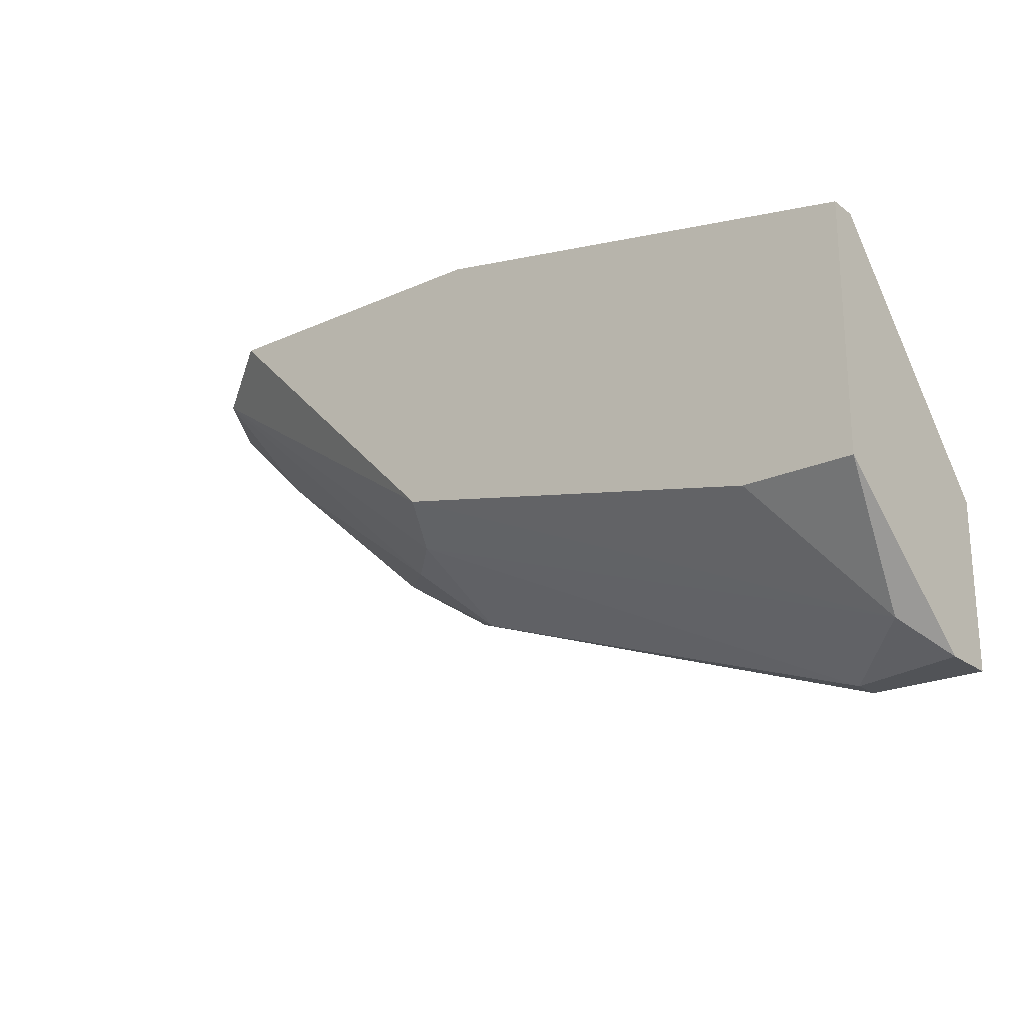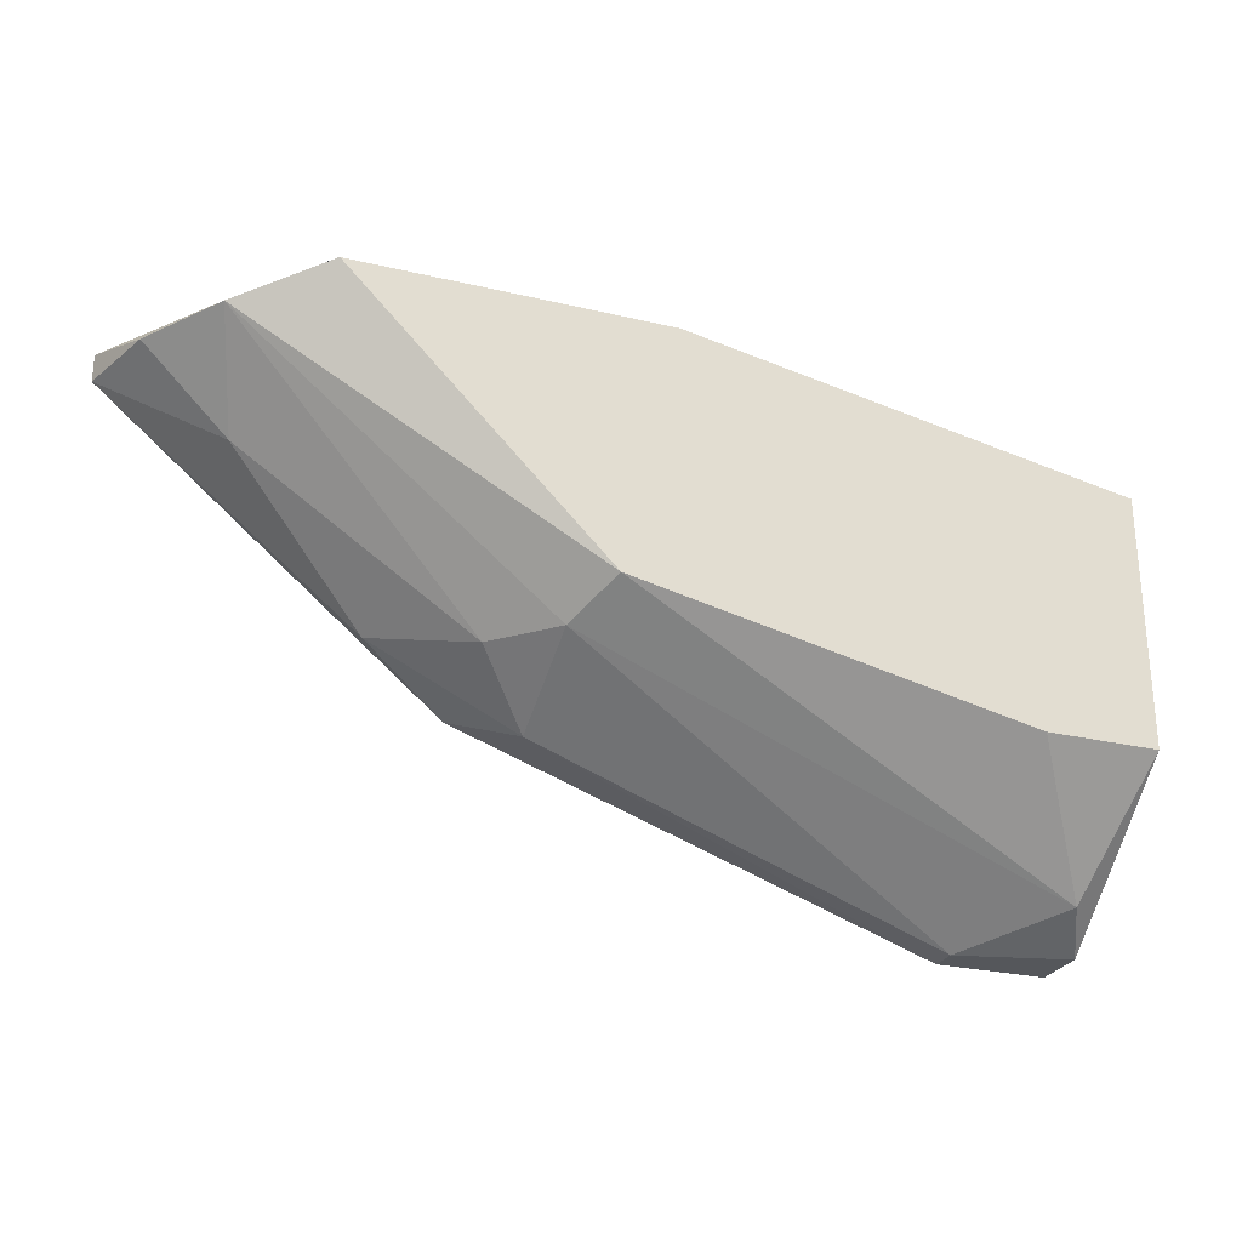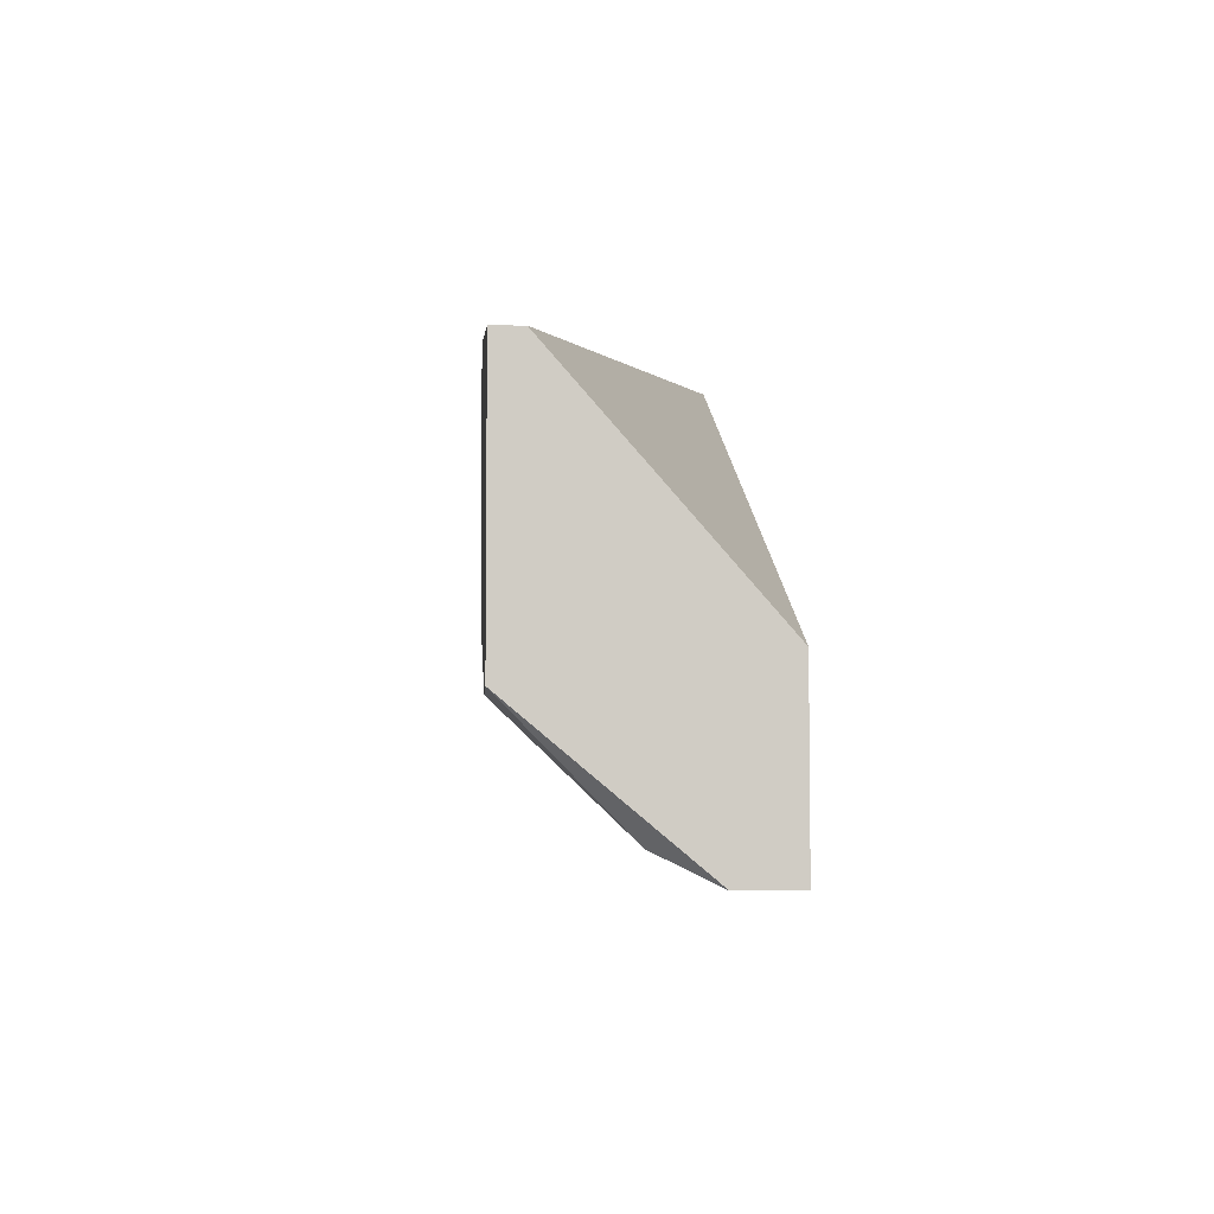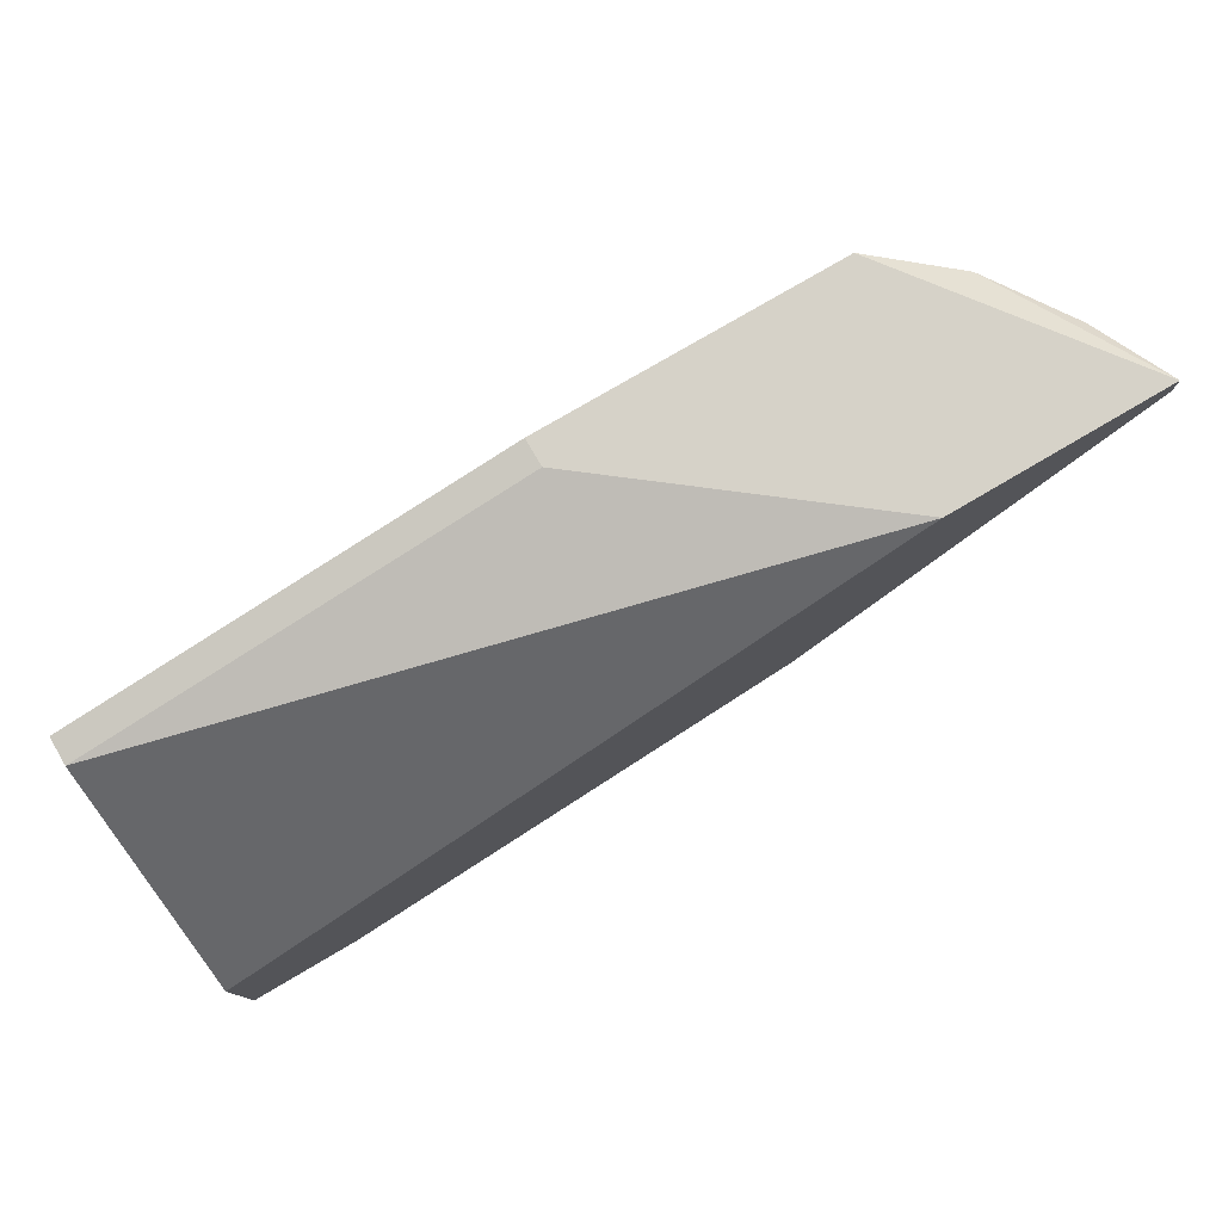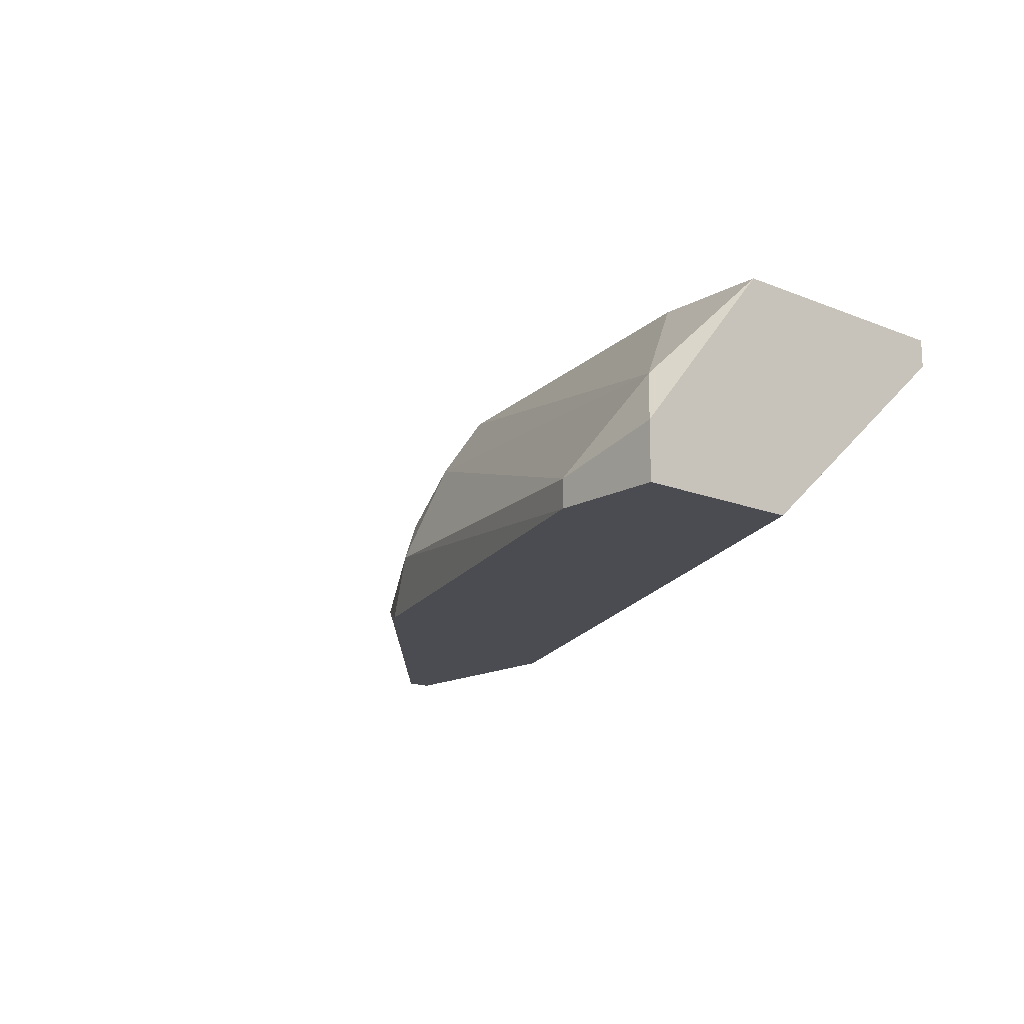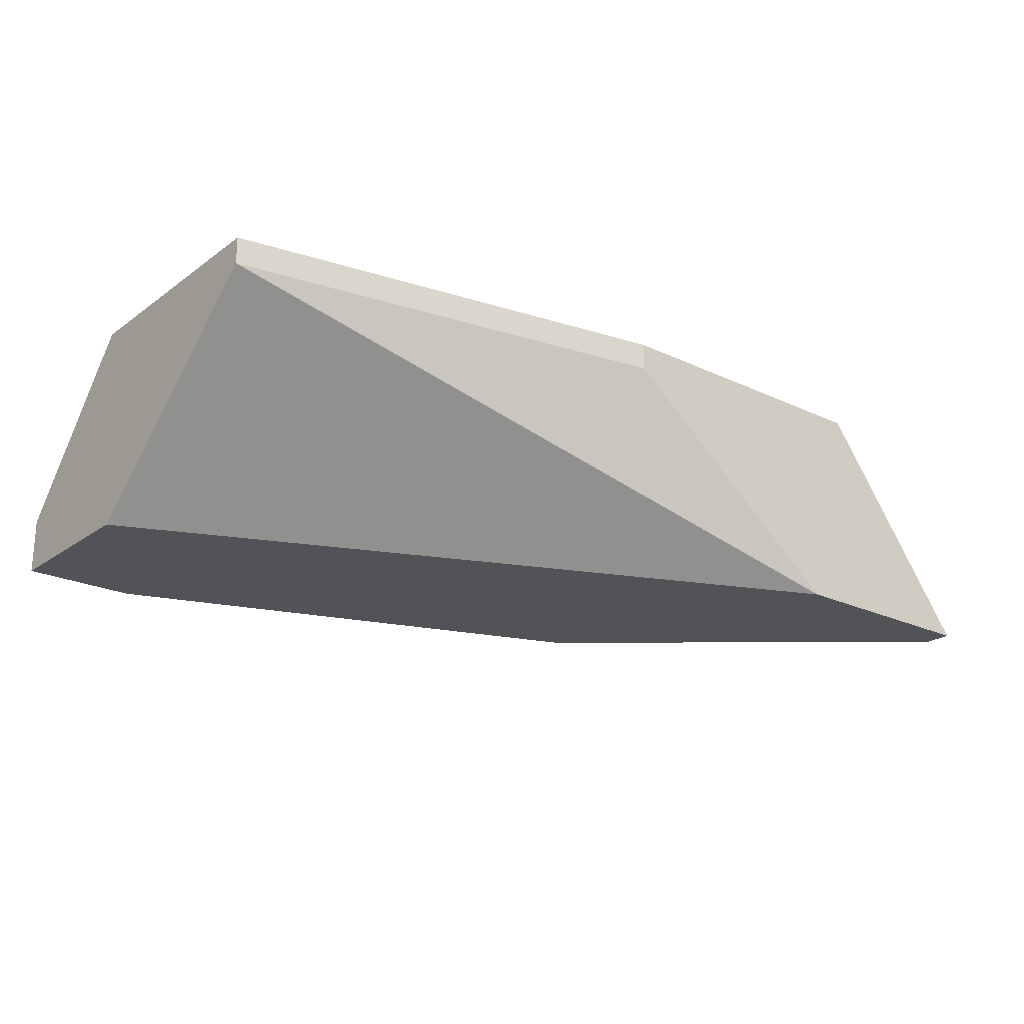
<metadata>
{"format":"obj","ext":"obj","renderer":"f3d","projection":"perspective","resolution":1024,"background":"white","views":[{"elev":-22.1,"azim":-141.9,"up":"+Z"},{"elev":-26.4,"azim":159.5,"up":"+Z"},{"elev":-5.3,"azim":-93.5,"up":"+Z"},{"elev":77.8,"azim":-30.4,"up":"+Z"},{"elev":-15.3,"azim":-130.4,"up":"+Y"},{"elev":-22.5,"azim":-39.2,"up":"+Y"}]}
</metadata>
<code>
v 0.0016 -0.001108 -0.0203
v 0.0016 0.00299 -0.01928
v 0.004675 -8.3e-05 -0.01826
v 0.007747 0.007089 -0.009034
v 0.01287 0.001967 -0.01006
v -0.000452 0.005039 -0.01928
v -0.000452 0.000942 -0.02133
v 0.01082 0.005039 -0.01006
v -0.01889 0.00299 -0.02543
v -0.01581 0.007089 -0.02133
v -0.01581 -0.001108 -0.02645
v -0.01581 -8.3e-05 -0.02645
v 0.0139 -0.001108 -0.009034
v 0.0139 -0.001108 -0.01006
v -0.01991 0.007089 -0.02133
v -0.01991 0.007089 -0.01211
v -0.01991 -0.001108 -0.02645
v -0.01991 -0.001108 -0.0203
v -0.01991 0.006063 -0.01211
v -0.01991 0.000942 -0.02645
v 0.009799 0.001967 -0.01313
v -0.003518 0.007089 -0.009034
v -0.003518 0.006063 -0.009034
v -0.001475 0.007089 -0.01826
v 0.005701 -0.001108 -0.009034
f 25 22 23
f 20 17 19
f 25 17 1
f 20 19 15
f 4 24 15
f 19 17 18
f 17 25 18
f 25 19 18
f 25 4 22
f 4 15 22
f 25 1 13
f 4 25 13
f 15 19 16
f 19 22 16
f 22 15 16
f 17 20 12
f 20 15 9
f 12 20 9
f 24 4 8
f 13 5 8
f 4 13 8
f 1 7 3
f 7 2 3
f 15 24 10
f 9 15 10
f 24 9 10
f 5 13 14
f 13 1 14
f 1 3 14
f 14 3 21
f 8 5 21
f 2 8 21
f 3 2 21
f 5 14 21
f 7 12 6
f 9 24 6
f 12 9 6
f 24 8 6
f 2 7 6
f 8 2 6
f 1 17 11
f 7 1 11
f 17 12 11
f 12 7 11
f 19 25 23
f 22 19 23

</code>
